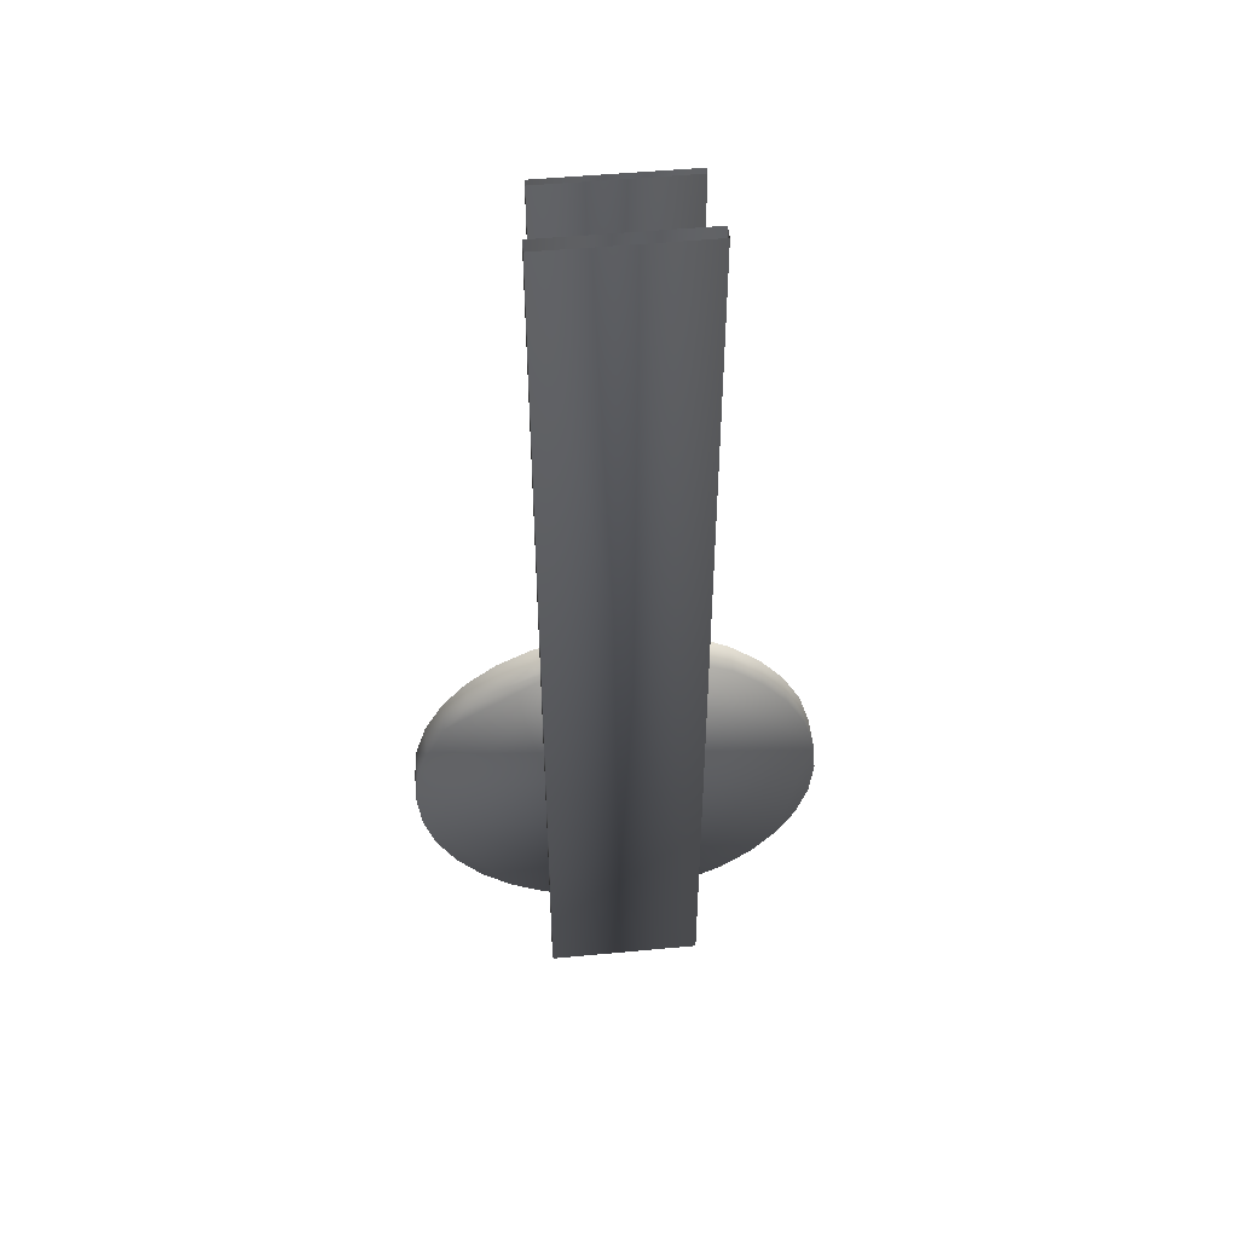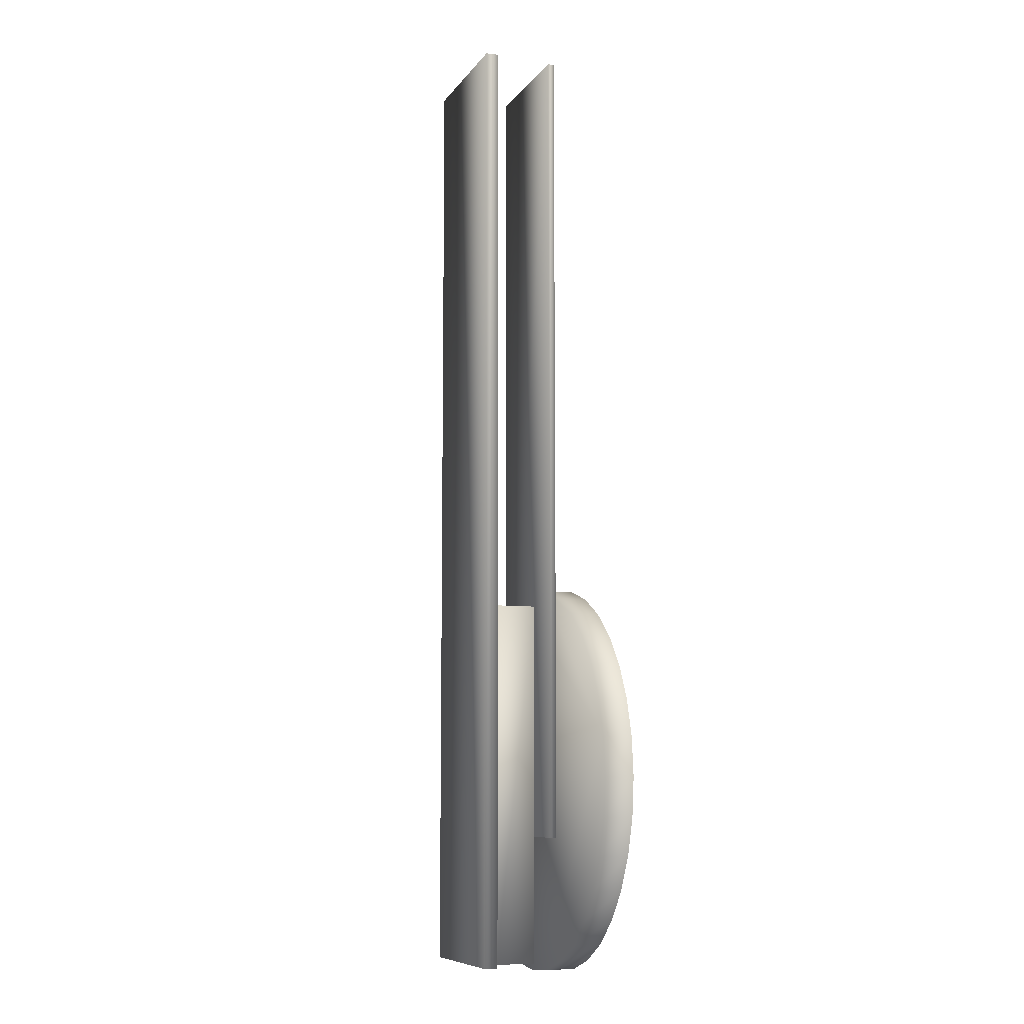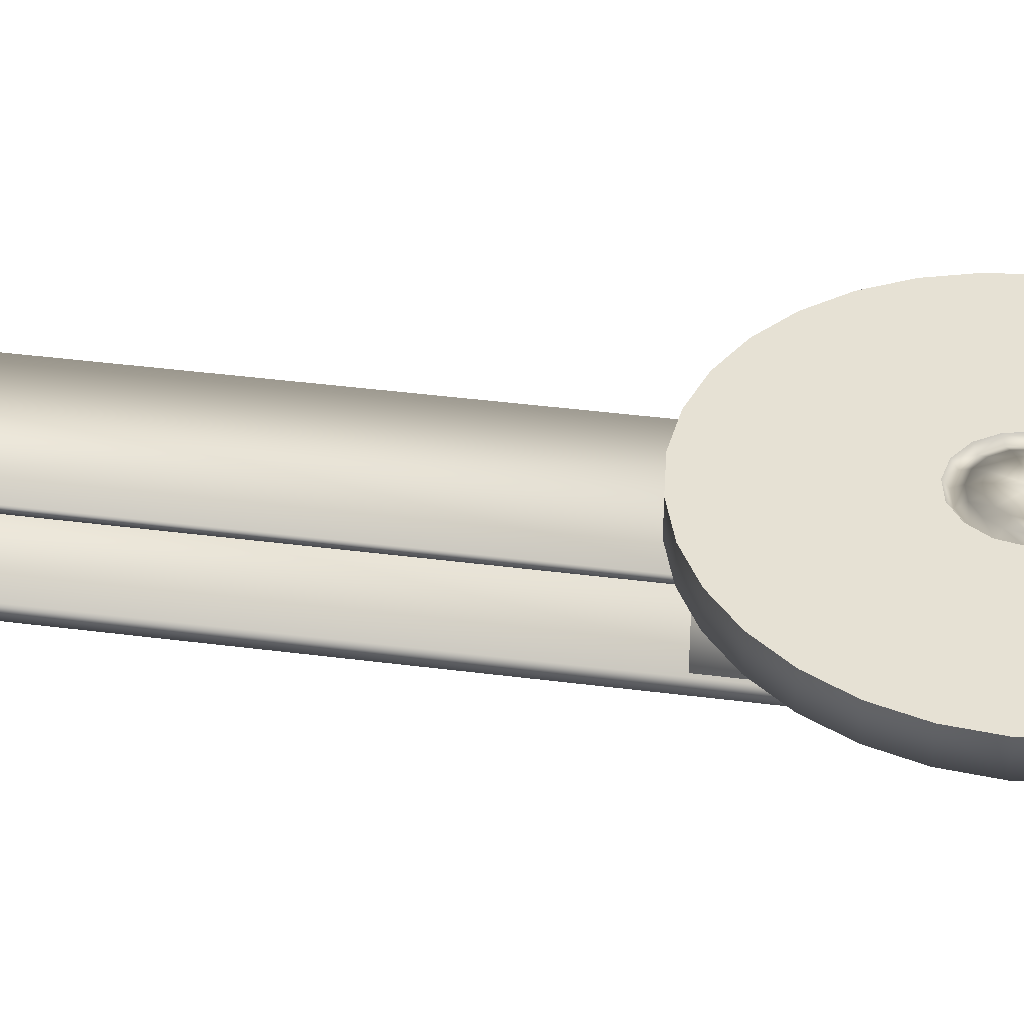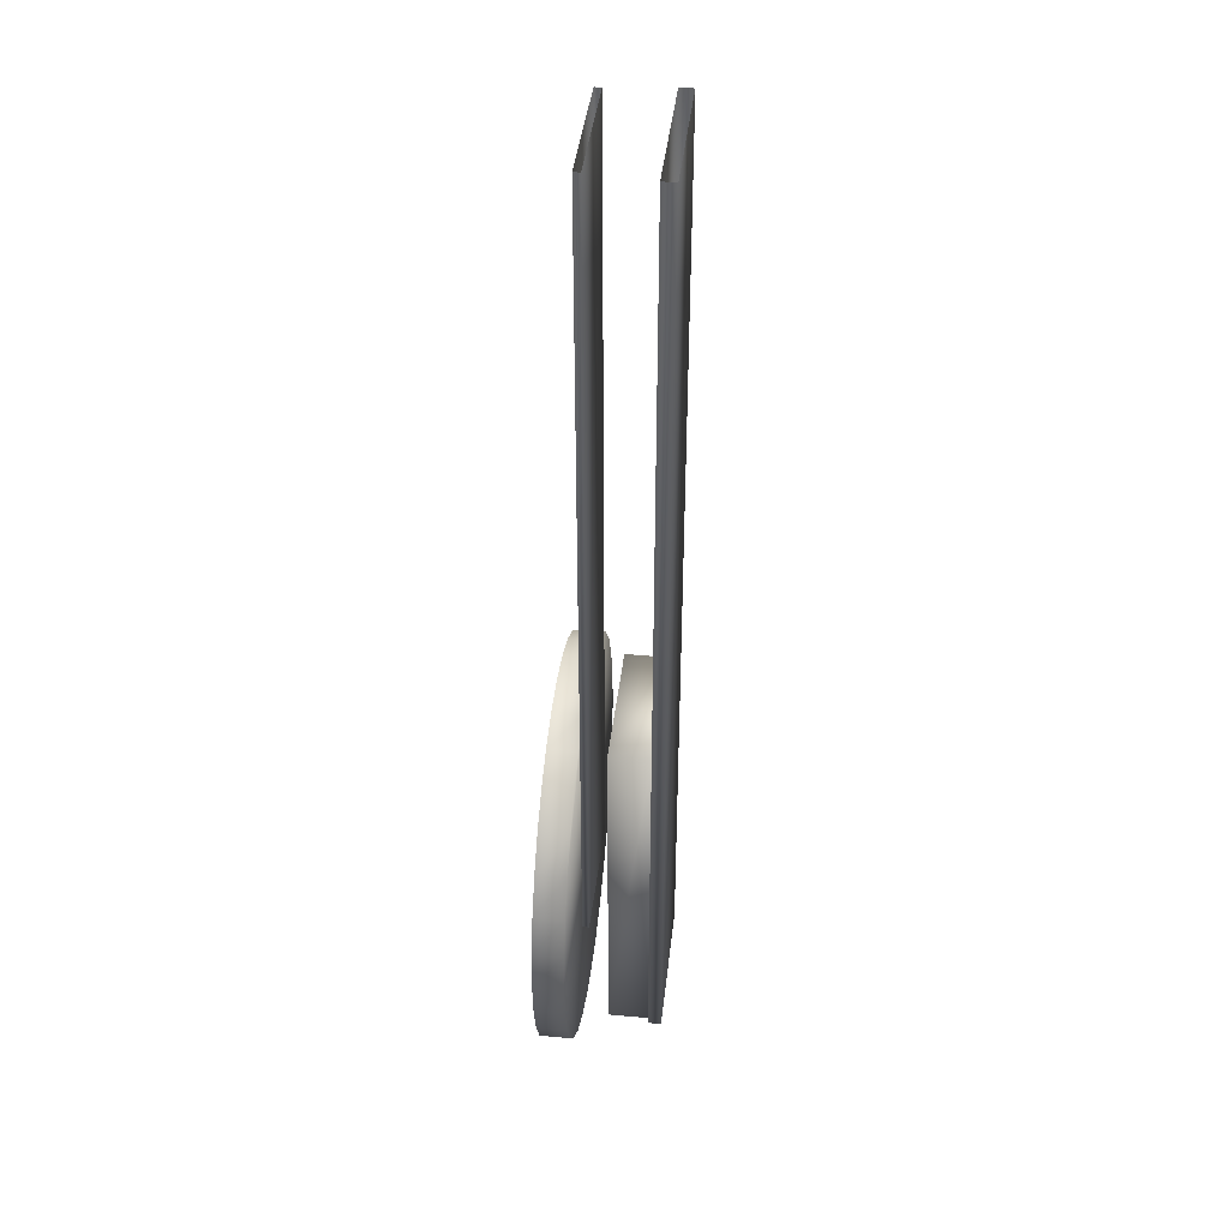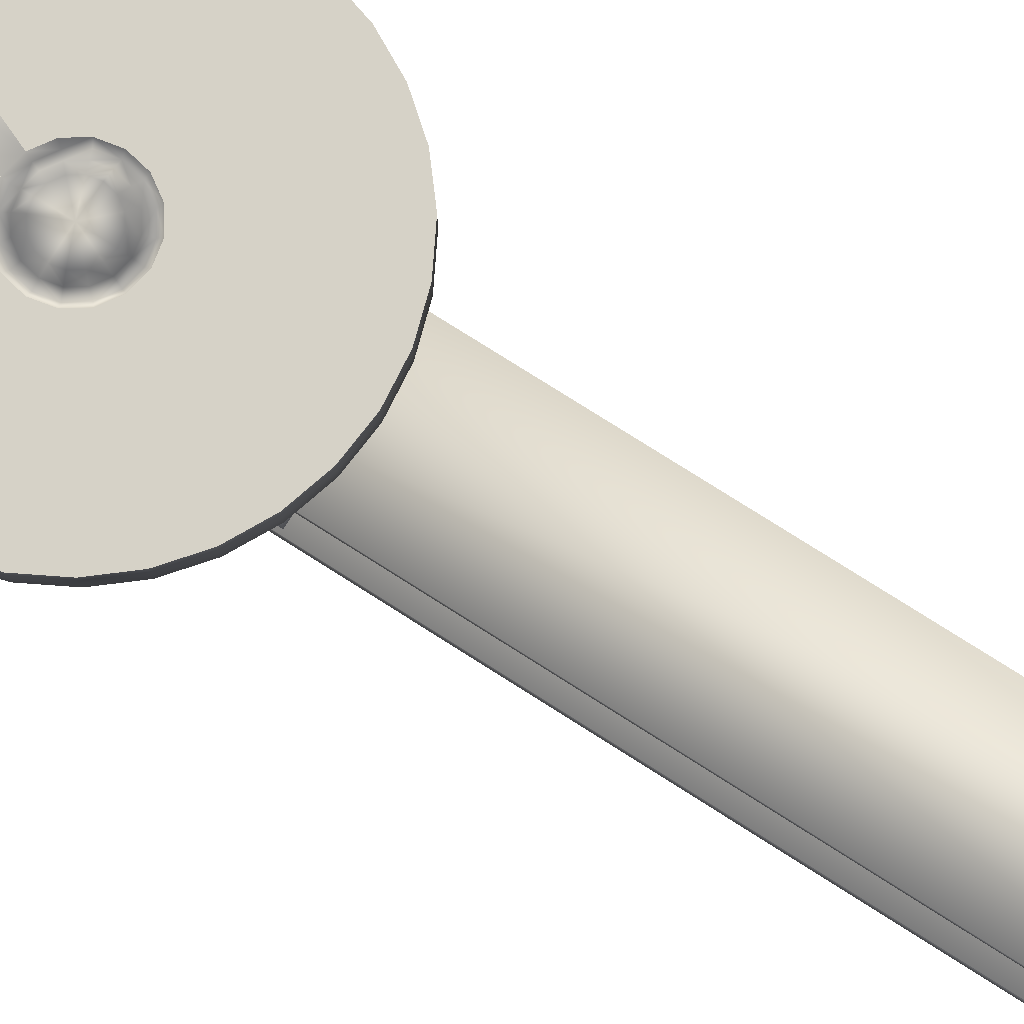
<metadata>
{"format":"obj","ext":"obj","renderer":"f3d","projection":"perspective","resolution":1024,"background":"white","views":[{"elev":50.2,"azim":-5.9,"up":"+Z"},{"elev":-8.5,"azim":70.3,"up":"+Z"},{"elev":39.3,"azim":99.2,"up":"+Y"},{"elev":40.3,"azim":-83.6,"up":"+Z"},{"elev":78.5,"azim":-57.7,"up":"+Y"}]}
</metadata>
<code>
o BM_TS1
v 8.648 6.262 -56.74
v 4.218 6.262 -58.09
v 4.218 2.742 -58.09
v -0.3883 6.262 -58.54
v -0.3883 2.742 -58.54
v 12.73 6.262 -54.56
v 8.648 2.742 -56.74
v -4.995 6.262 -58.09
v -4.995 2.742 -58.09
v 12.73 2.742 -54.56
v 16.31 6.262 -51.62
v 4.218 2.742 -58.09
v -0.3883 2.742 -58.54
v -4.995 2.742 -58.09
v -9.424 6.262 -56.74
v -9.424 2.742 -56.74
v 12.73 2.742 -54.56
v 8.648 2.742 -56.74
v -9.424 2.742 -56.74
v 16.31 2.742 -51.62
v 16.31 2.742 -51.62
v -0.3883 6.262 -58.54
v 4.218 6.262 -58.09
v -0.3883 6.262 -40.82
v 8.648 6.262 -56.74
v 1.868 6.262 -40.37
v 4.218 6.262 -58.09
v 19.24 6.262 -48.05
v 16.31 6.262 -51.62
v 16.31 2.742 -51.62
v -4.995 6.262 -58.09
v -13.51 6.262 -54.56
v -13.51 2.742 -54.56
v 1.868 6.262 -40.37
v 8.648 6.262 -56.74
v 12.73 6.262 -54.56
v -13.51 2.742 -54.56
v 19.24 2.742 -48.05
v -2.644 6.262 -40.37
v -9.424 6.262 -56.74
v 3.78 6.262 -39.1
v 12.73 6.262 -54.56
v 16.31 6.262 -51.62
v 19.24 2.742 -48.05
v -13.51 6.262 -54.56
v 21.43 6.262 -43.96
v -17.08 2.742 -51.62
v -17.08 6.262 -51.62
v 3.78 6.262 -39.1
v 16.31 6.262 -51.62
v 19.24 6.262 -48.05
v 8.018 -0.2971 -56.95
v -8.782 -0.2971 -56.95
v -8.782 -5.096 -56.95
v 8.018 -5.096 -56.95
v -0.3883 6.262 -40.82
v 21.43 2.742 -43.96
v -4.557 6.262 -39.1
v -17.08 6.262 -51.62
v -13.51 6.262 -54.56
v 5.058 6.262 -37.18
v 21.43 6.262 -43.96
v 8.418 -6.696 -57.35
v 8.418 -5.096 -57.35
v -9.182 -6.696 -57.35
v -23.55 2.742 -39.54
v 22.77 6.262 -39.54
v -9.182 -5.096 -57.35
v -17.08 2.742 -51.62
v -17.08 6.262 -51.62
v -20.02 2.742 -48.05
v -20.02 6.262 -48.05
v 22.77 2.742 -30.32
v 22.77 2.742 -39.54
v 21.43 2.742 -43.96
v -4.557 6.262 -39.1
v -20.02 6.262 -48.05
v -17.08 6.262 -51.62
v -2.644 6.262 -40.37
v -4.557 6.262 -39.1
v -13.51 6.262 -54.56
v 3.78 6.262 -39.1
v 19.24 6.262 -48.05
v 5.058 6.262 -37.18
v 5.058 6.262 -37.18
v 21.43 6.262 -43.96
v 22.77 6.262 -39.54
v 22.77 2.742 -39.54
v -17.08 2.742 -51.62
v 23.22 2.742 -34.93
v 23.22 6.262 -34.93
v -22.2 2.742 -43.96
v -22.2 6.262 -43.96
v -0.3883 6.262 -40.82
v 1.868 6.262 -40.37
v 1.641 5.556 -39.83
v -5.834 6.262 -37.18
v -22.2 6.262 -43.96
v -0.3883 5.556 -40.23
v -2.644 6.262 -40.37
v -2.417 5.556 -39.83
v 3.78 6.262 -39.1
v 3.361 5.556 -38.68
v -4.557 6.262 -39.1
v -5.834 6.262 -37.18
v -20.02 6.262 -48.05
v 5.507 6.262 -34.93
v 22.77 6.262 -39.54
v 23.22 6.262 -34.93
v -20.02 2.742 -48.05
v -0.3883 6.003 -39.29
v -0.3883 5.556 -40.23
v 1.641 5.556 -39.83
v 22.77 6.262 -39.54
v 5.507 6.262 -34.93
v 5.058 6.262 -37.18
v 1.282 6.003 -38.96
v -2.417 5.556 -39.83
v 3.361 5.556 -38.68
v 7.618 2.742 -42.16
v -8.382 2.742 -42.16
v 7.618 1.943 -42.16
v 3.78 6.262 -39.1
v 5.058 6.262 -37.18
v 3.361 5.556 -38.68
v 0.8682 6.287 -37.96
v -2.059 6.003 -38.96
v -2.644 6.262 -40.37
v -4.137 5.556 -38.68
v 2.699 6.003 -38.02
v -0.3883 6.287 -38.21
v -4.557 6.262 -39.1
v 1.933 6.287 -37.25
v 23.22 2.742 -34.93
v -1.645 6.287 -37.96
v -3.475 6.003 -38.02
v 4.51 5.556 -36.96
v 4.51 5.556 -36.96
v -8.382 1.943 -42.16
v -2.71 6.287 -37.25
v 2.645 6.287 -36.19
v 3.645 6.003 -36.6
v -5.834 6.262 -37.18
v -23.55 6.262 -39.54
v -22.2 6.262 -43.96
v -0.3883 6.468 -34.93
v -4.557 6.262 -39.1
v -4.137 5.556 -38.68
v -5.287 5.556 -36.96
v 4.914 5.556 -34.93
v -8.782 -0.2971 -56.95
v 8.018 -0.2971 -56.95
v 8.018 -0.2971 -14.15
v -4.421 6.003 -36.6
v -5.834 6.262 -37.18
v -22.2 2.742 -43.96
v 4.914 5.556 -34.93
v 5.507 6.262 -34.93
v 3.977 6.003 -34.93
v 5.507 6.262 -34.93
v 23.22 6.262 -34.93
v 22.77 6.262 -30.32
v 22.77 6.262 -30.32
v -23.55 2.742 -39.54
v 8.018 -0.2971 -14.15
v 8.018 -0.2971 -56.95
v 8.018 -5.096 -56.95
v -5.287 5.556 -36.96
v -3.422 6.287 -36.19
v 2.895 6.287 -34.93
v -23.55 6.262 -39.54
v -3.672 6.287 -34.93
v -6.283 6.262 -34.93
v -23.55 6.262 -39.54
v -5.834 6.262 -37.18
v -6.283 6.262 -34.93
v 2.645 6.287 -33.67
v -4.754 6.003 -34.93
v 5.058 6.262 -32.67
v 3.645 6.003 -33.26
v 5.507 6.262 -34.93
v 22.77 6.262 -30.32
v 5.058 6.262 -32.67
v -3.422 6.287 -33.67
v -5.691 5.556 -34.93
v -5.691 5.556 -34.93
v 1.933 6.287 -32.61
v 4.51 5.556 -32.9
v 4.51 5.556 -32.9
v -4.421 6.003 -33.26
v 22.77 2.742 -30.32
v -2.71 6.287 -32.61
v 0.8682 6.287 -31.9
v 2.699 6.003 -31.84
v -6.283 6.262 -34.93
v -24 6.262 -34.93
v -23.55 6.262 -39.54
v -1.645 6.287 -31.9
v -0.3883 6.287 -31.65
v -5.834 6.262 -32.67
v -5.287 5.556 -32.9
v 3.78 6.262 -30.76
v 5.058 6.262 -32.67
v 22.77 6.262 -30.32
v 21.43 6.262 -25.89
v -3.475 6.003 -31.84
v -5.287 5.556 -32.9
v 3.361 5.556 -31.18
v 1.282 6.003 -30.9
v 3.361 5.556 -31.18
v -8.782 -5.096 -14.15
v -8.782 -5.096 -56.95
v -8.782 -0.2971 -56.95
v -24 2.742 -34.93
v -2.059 6.003 -30.9
v -0.3883 6.003 -30.56
v -4.137 5.556 -31.18
v -24 6.262 -34.93
v -4.137 5.556 -31.18
v 3.78 6.262 -30.76
v 1.868 6.262 -29.48
v 3.361 5.556 -31.18
v -23.55 6.262 -30.32
v -6.283 6.262 -34.93
v -5.834 6.262 -32.67
v 1.641 5.556 -30.03
v -4.557 6.262 -30.76
v 21.43 2.742 -25.89
v -23.55 6.262 -30.32
v 1.641 5.556 -30.03
v 5.058 6.262 -32.67
v 19.24 6.262 -21.81
v 3.78 6.262 -30.76
v 21.43 6.262 -25.89
v -2.417 5.556 -30.03
v -2.644 6.262 -29.48
v -4.137 5.556 -31.18
v -0.3883 5.556 -29.63
v -0.3883 6.262 -29.03
v 21.43 6.262 -25.89
v -2.417 5.556 -30.03
v -0.3883 5.556 -29.63
v -24 2.742 -34.93
v -23.55 2.742 -30.32
v 19.24 6.262 -21.81
v -23.55 2.742 -30.32
v -5.834 6.262 -32.67
v -4.557 6.262 -30.76
v -20.02 6.262 -21.81
v -5.834 6.262 -32.67
v -22.2 6.262 -25.89
v -23.55 6.262 -30.32
v -23.55 6.262 -30.32
v 1.868 6.262 -29.48
v 3.78 6.262 -30.76
v 12.73 6.262 -15.3
v 19.24 2.742 -21.81
v 21.43 2.742 -25.89
v 16.31 6.262 -18.23
v 19.24 2.742 -21.81
v -4.557 6.262 -30.76
v -2.644 6.262 -29.48
v -13.51 6.262 -15.3
v -22.2 6.262 -25.89
v -0.3883 6.262 -29.03
v 1.868 6.262 -29.48
v 4.218 6.262 -11.77
v -4.995 2.742 -11.77
v 16.31 2.742 -18.23
v 3.78 6.262 -30.76
v 16.31 6.262 -18.23
v 12.73 6.262 -15.3
v -0.3883 6.262 -29.03
v -4.995 6.262 -11.77
v -2.644 6.262 -29.48
v -22.2 2.742 -25.89
v -22.2 6.262 -25.89
v -8.782 -0.2971 -14.15
v 16.31 2.742 -18.23
v 16.31 6.262 -18.23
v -17.08 6.262 -18.23
v 12.73 2.742 -15.3
v 1.868 6.262 -29.48
v 12.73 6.262 -15.3
v 8.648 6.262 -13.11
v 8.018 -5.096 -14.15
v -4.557 6.262 -30.76
v -13.51 6.262 -15.3
v -17.08 6.262 -18.23
v 1.868 6.262 -29.48
v 8.648 6.262 -13.11
v 4.218 6.262 -11.77
v -8.782 -0.2971 -14.15
v 16.31 6.262 -18.23
v 16.31 2.742 -18.23
v 12.73 6.262 -15.3
v -22.2 2.742 -25.89
v -20.02 2.742 -21.81
v -20.02 2.742 -21.81
v -20.02 6.262 -21.81
v 4.218 2.742 -11.77
v -9.424 6.262 -13.11
v -13.51 6.262 -15.3
v 4.218 6.262 -11.77
v -0.3883 6.262 -11.32
v -2.644 6.262 -29.48
v -4.995 6.262 -11.77
v -9.424 6.262 -13.11
v 12.73 2.742 -15.3
v -17.08 6.262 -18.23
v -17.08 2.742 -18.23
v 8.648 6.262 -13.11
v 8.648 2.742 -13.11
v 4.218 6.262 -11.77
v -17.08 6.262 -18.23
v -13.51 6.262 -15.3
v -13.51 2.742 -15.3
v -17.08 2.742 -18.23
v 8.648 2.742 -13.11
v -17.08 2.742 -18.23
v 4.218 2.742 -11.77
v -9.424 6.262 -13.11
v -9.424 2.742 -13.11
v -0.3883 6.262 -11.32
v -0.3883 2.742 -11.32
v -4.995 6.262 -11.77
v -4.995 2.742 -11.77
v -13.51 2.742 -15.3
v 8.418 -5.096 56.11
v 8.418 -5.096 -57.35
v 8.418 -6.696 -57.35
v -9.182 -5.096 -57.35
v 8.418 -5.096 -57.35
v 8.418 -5.096 56.11
v -9.424 2.742 -13.11
v -0.3883 2.742 -11.32
v 7.618 2.742 56.11
v 7.618 2.742 -42.16
v 7.618 1.943 -42.16
v 8.018 -0.2971 -14.15
v 8.018 -5.096 -14.15
v -8.782 -0.2971 -14.15
v -8.382 2.742 -42.16
v 7.618 2.742 -42.16
v 7.618 2.742 56.11
v 8.418 -6.696 -57.35
v -9.182 -6.696 -57.35
v -9.182 -6.696 56.11
v -9.182 -6.696 56.11
v -9.182 -6.696 -57.35
v 7.618 1.943 56.11
v 7.618 1.943 -42.16
v -8.382 1.943 -42.16
v -8.782 -5.096 -14.15
v -8.382 1.943 56.11
v -8.382 1.943 -42.16
v -8.382 2.742 -42.16
v 7.618 1.943 56.11
v -8.382 2.742 56.11
v -8.382 1.943 56.11
v -8.382 2.742 56.11
v 8.418 -6.696 56.11
v -9.182 -5.096 56.11
v 8.418 -6.696 56.11
f 3 2 1
f 5 4 2
f 7 1 6
f 9 8 4
f 5 2 3
f 3 1 7
f 9 4 5
f 7 6 10
f 10 6 11
f 14 13 12
f 16 15 8
f 12 18 17
f 16 8 9
f 19 14 12
f 17 20 12
f 10 11 21
f 24 23 22
f 27 26 25
f 30 29 28
f 22 31 24
f 33 32 15
f 36 35 34
f 37 19 12
f 33 15 16
f 20 38 12
f 31 40 39
f 43 42 41
f 30 28 44
f 40 45 39
f 44 28 46
f 47 32 33
f 47 48 32
f 51 50 49
f 54 53 52
f 54 52 55
f 27 56 26
f 44 46 57
f 60 59 58
f 39 24 31
f 34 49 36
f 62 51 61
f 65 64 63
f 66 37 12
f 57 46 67
f 65 68 64
f 71 70 69
f 71 72 70
f 12 38 73
f 38 75 74
f 78 77 76
f 81 80 79
f 84 83 82
f 87 86 85
f 57 67 88
f 89 37 66
f 74 90 38
f 88 67 91
f 92 72 71
f 92 93 72
f 96 95 94
f 77 98 97
f 96 94 99
f 101 94 100
f 103 102 95
f 106 105 104
f 101 99 94
f 103 95 96
f 109 108 107
f 66 12 73
f 110 89 66
f 113 112 111
f 116 115 114
f 113 111 117
f 118 111 112
f 119 113 117
f 122 121 120
f 125 124 123
f 111 126 117
f 118 127 111
f 129 118 128
f 119 117 130
f 127 131 111
f 129 128 132
f 111 131 126
f 117 133 130
f 117 126 133
f 88 91 134
f 127 135 131
f 118 136 127
f 90 73 38
f 137 119 130
f 125 138 124
f 118 129 136
f 122 139 121
f 127 140 135
f 130 133 141
f 127 136 140
f 137 130 142
f 130 141 142
f 145 144 143
f 126 131 146
f 131 135 146
f 149 148 147
f 133 126 146
f 150 124 138
f 153 152 151
f 129 154 136
f 149 147 155
f 135 140 146
f 154 140 136
f 66 156 110
f 141 133 146
f 157 137 142
f 150 158 124
f 159 142 141
f 162 161 160
f 163 134 91
f 164 93 92
f 167 166 165
f 129 168 154
f 154 169 140
f 159 141 170
f 140 169 146
f 157 142 159
f 164 171 93
f 170 141 146
f 154 172 169
f 175 174 173
f 149 155 176
f 169 172 146
f 159 170 177
f 168 178 154
f 177 170 146
f 150 179 158
f 157 159 180
f 154 178 172
f 183 182 181
f 159 177 180
f 172 184 146
f 168 185 178
f 149 176 186
f 187 177 146
f 157 180 188
f 150 189 179
f 190 172 178
f 163 191 134
f 184 192 146
f 193 187 146
f 194 180 177
f 197 196 195
f 190 184 172
f 194 177 187
f 192 198 146
f 199 193 146
f 186 176 200
f 188 180 194
f 201 178 185
f 198 199 146
f 189 202 179
f 201 190 178
f 205 204 203
f 206 184 190
f 206 192 184
f 186 200 207
f 188 194 208
f 209 187 193
f 209 194 187
f 189 210 202
f 213 212 211
f 214 171 164
f 215 198 192
f 208 194 209
f 216 193 199
f 216 199 198
f 215 192 206
f 217 190 201
f 216 209 193
f 214 218 171
f 217 206 190
f 219 207 200
f 222 221 220
f 216 198 215
f 225 224 223
f 208 209 226
f 219 200 227
f 228 191 163
f 217 215 206
f 226 209 216
f 196 229 195
f 222 230 221
f 233 232 231
f 228 163 234
f 235 216 215
f 217 235 215
f 237 227 236
f 226 216 238
f 230 239 221
f 240 231 232
f 235 238 216
f 237 236 241
f 230 242 239
f 241 236 239
f 241 239 242
f 244 243 66
f 245 228 234
f 246 218 214
f 249 248 247
f 252 251 250
f 246 253 218
f 256 255 254
f 73 258 257
f 259 232 233
f 245 260 228
f 263 262 261
f 264 249 247
f 267 266 265
f 73 268 66
f 257 269 73
f 272 271 270
f 275 274 273
f 276 253 246
f 276 277 253
f 153 151 278
f 279 260 245
f 279 245 280
f 249 281 248
f 269 282 73
f 244 66 268
f 285 284 283
f 167 165 286
f 289 288 287
f 292 291 290
f 213 211 293
f 296 295 294
f 298 297 244
f 299 277 276
f 299 300 277
f 282 301 73
f 303 302 275
f 305 304 273
f 308 307 306
f 274 305 273
f 296 309 295
f 301 268 73
f 311 310 300
f 298 244 268
f 311 300 299
f 313 296 312
f 313 309 296
f 314 313 312
f 317 316 315
f 317 315 318
f 282 319 301
f 320 298 268
f 314 321 313
f 323 322 316
f 325 314 324
f 323 316 317
f 325 324 326
f 327 326 322
f 325 321 314
f 328 320 268
f 331 330 329
f 327 322 323
f 334 333 332
f 325 326 327
f 268 335 328
f 301 336 268
f 339 338 337
f 342 341 340
f 345 344 343
f 348 347 346
f 332 350 349
f 353 352 351
f 342 354 341
f 357 356 355
f 339 337 358
f 345 343 359
f 353 351 360
f 357 355 361
f 331 329 362
f 334 332 363
f 348 346 364
f 332 349 363

</code>
